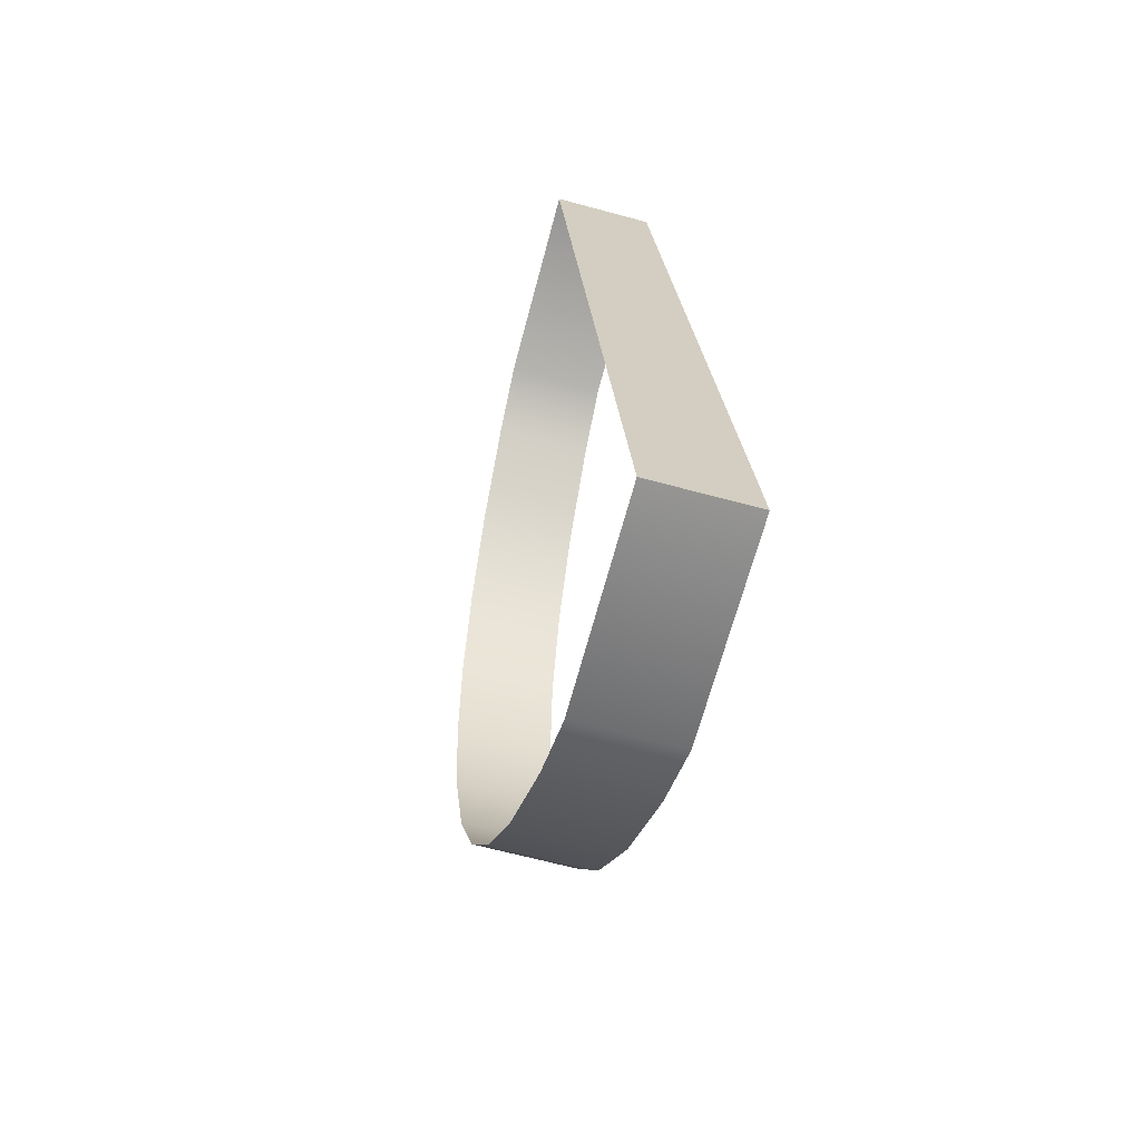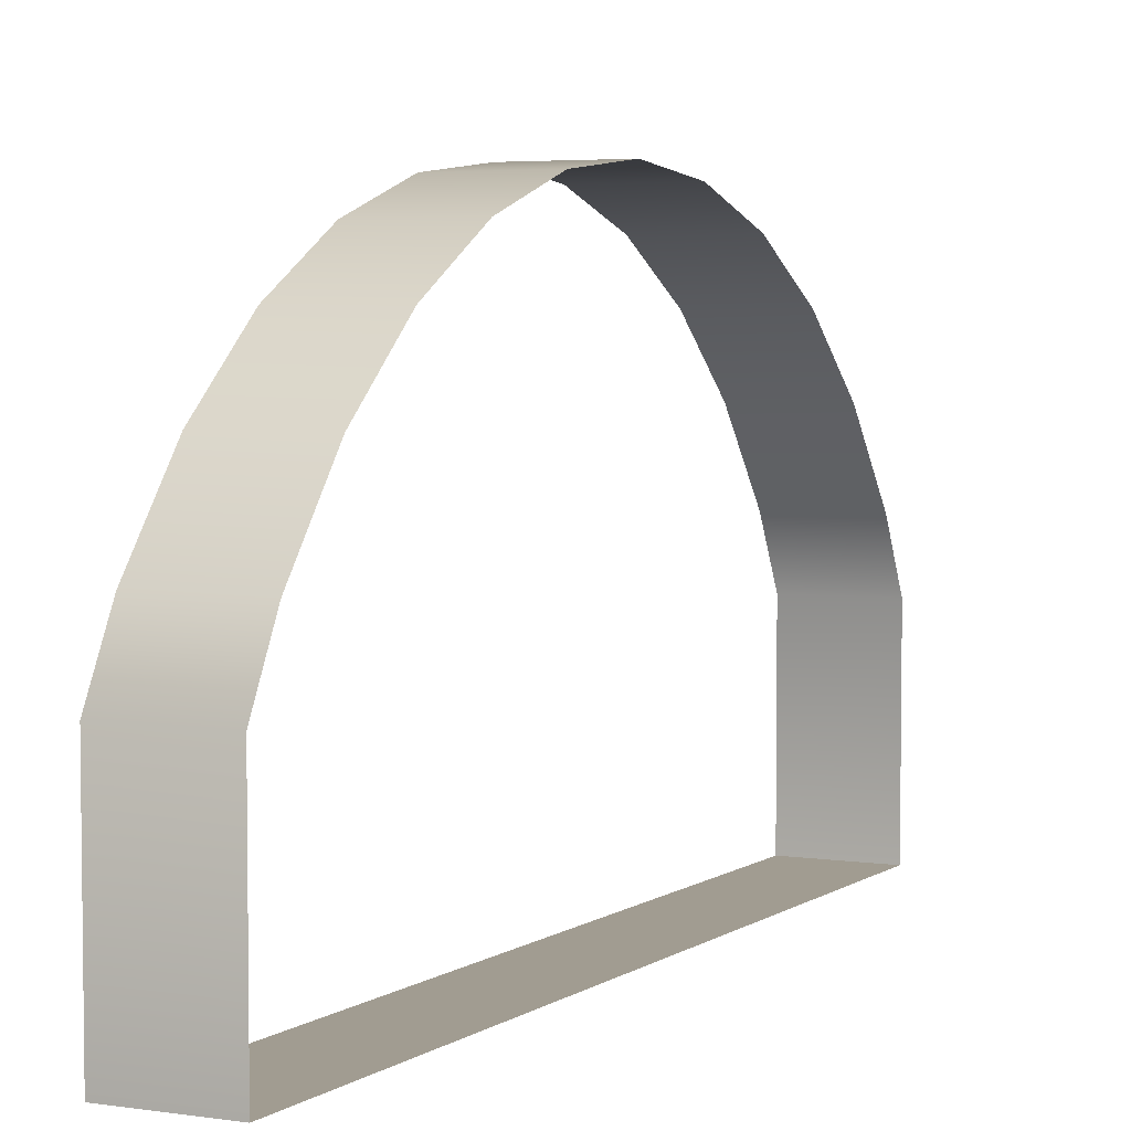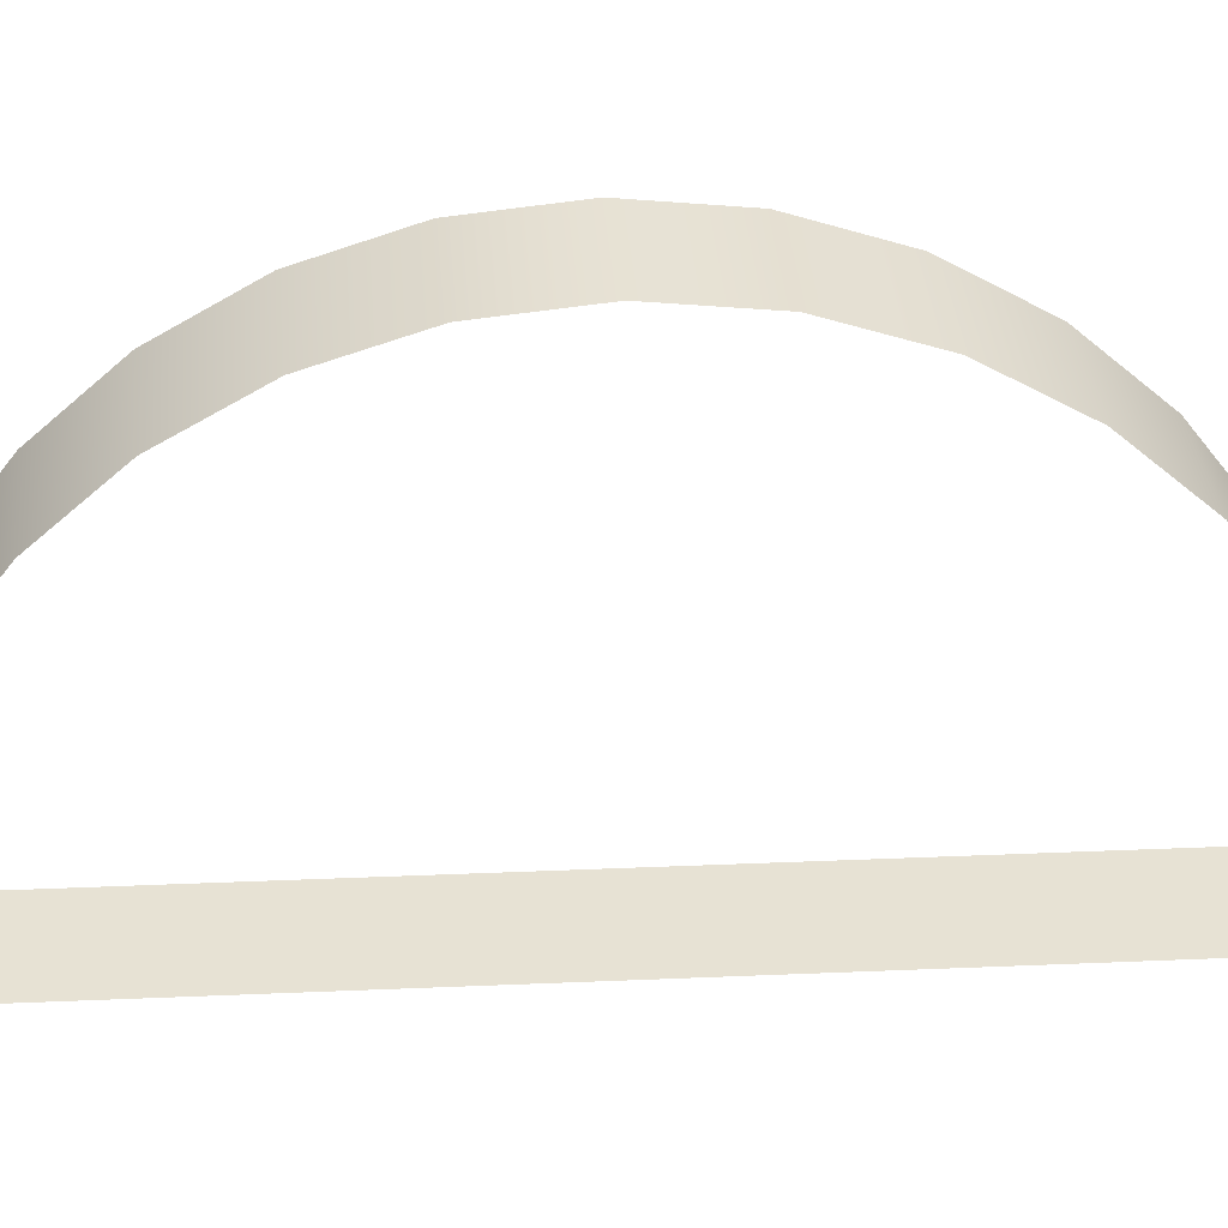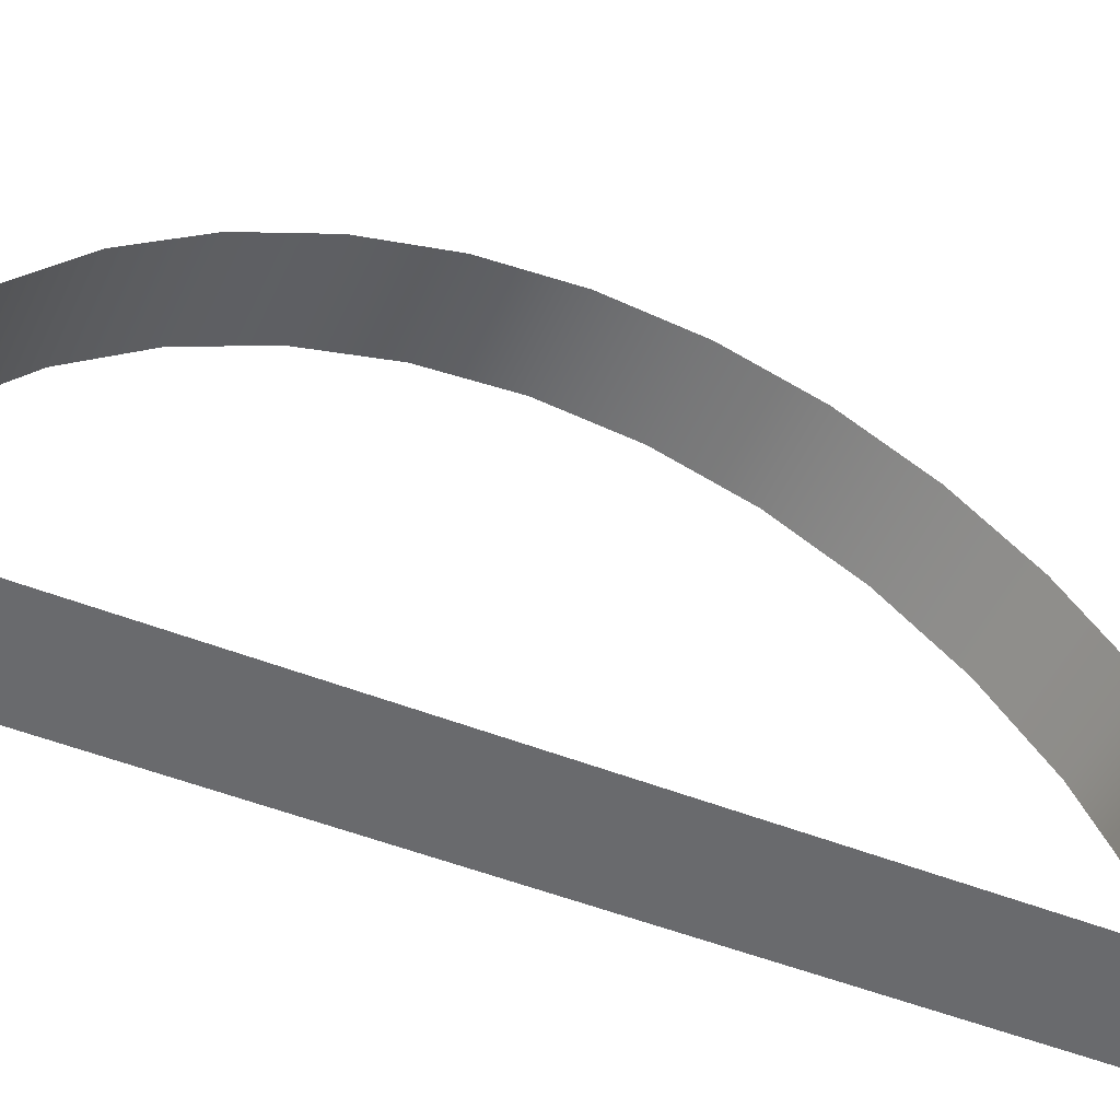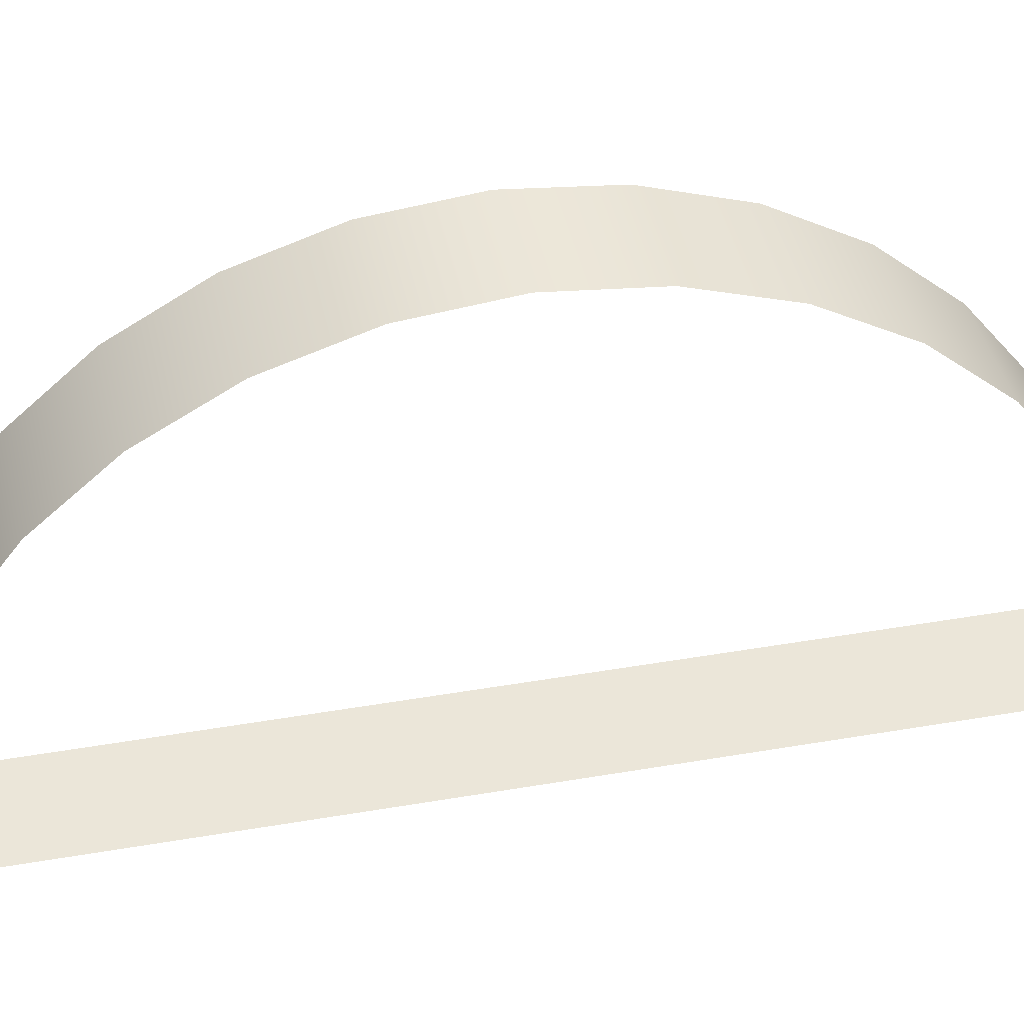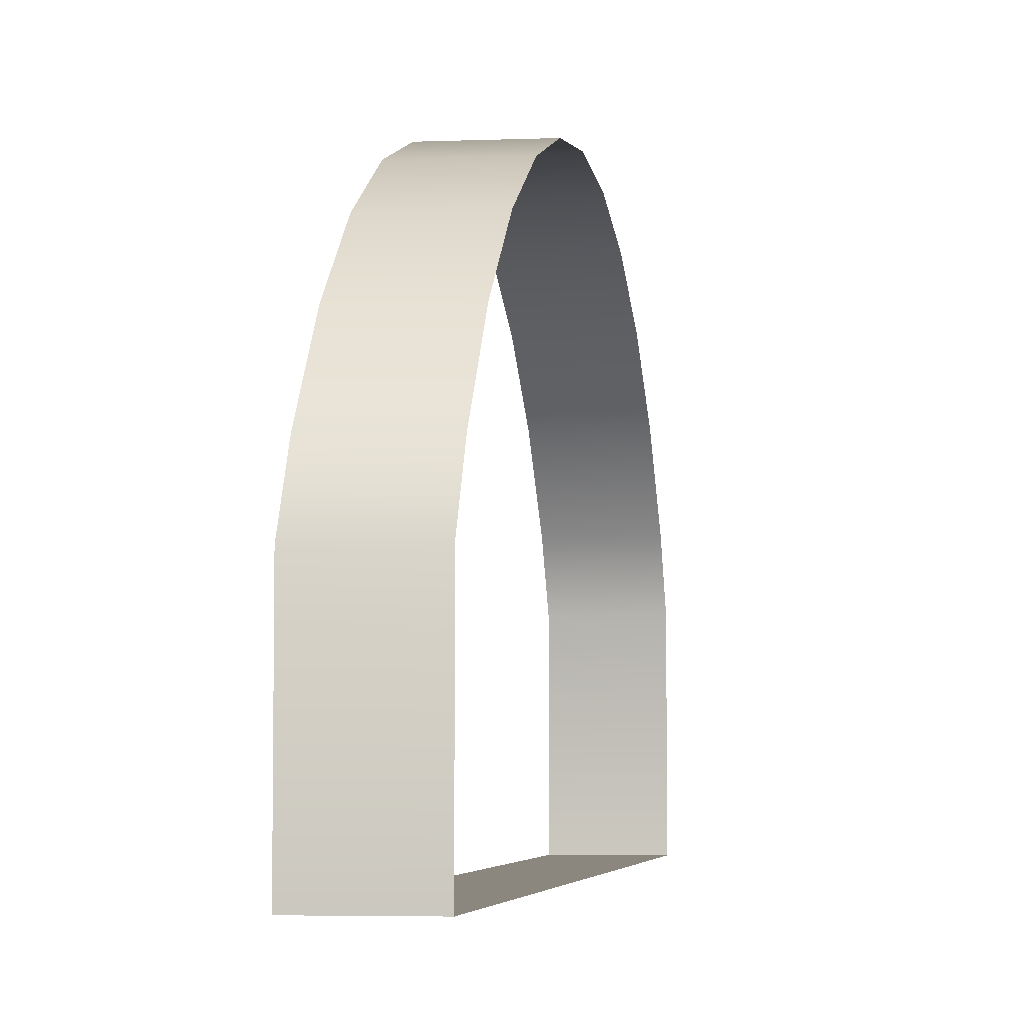
<metadata>
{"format":"obj","ext":"obj","renderer":"f3d","projection":"perspective","resolution":1024,"background":"white","views":[{"elev":-67.4,"azim":-15.0,"up":"+Z"},{"elev":4.5,"azim":24.7,"up":"+Y"},{"elev":39.8,"azim":82.9,"up":"+Y"},{"elev":-53.1,"azim":63.2,"up":"+Y"},{"elev":47.6,"azim":-104.9,"up":"+Y"},{"elev":-4.8,"azim":6.7,"up":"+Y"}]}
</metadata>
<code>
o #ID64
v -0.5799 0.6157 -0.0377
v -0.5706 0.6188 -0.02895
v -0.5805 0.6188 -0.02896
v -0.57 0.6157 -0.0377
v -0.5793 0.6108 -0.0458
v -0.5694 0.6108 -0.0458
v -0.5713 0.6198 -0.01989
v -0.5812 0.6198 -0.01989
v -0.5788 0.604 -0.05299
v -0.5689 0.604 -0.05299
v -0.572 0.6188 -0.01082
v -0.5818 0.6188 -0.01082
v -0.5783 0.5958 -0.05899
v -0.5684 0.5958 -0.05899
v -0.5726 0.6157 -0.002077
v -0.5825 0.6157 -0.002079
v -0.5781 0.5894 -0.06215
v -0.5682 0.5894 -0.06214
v -0.5732 0.6108 0.00603
v -0.5831 0.6108 0.006028
v -0.5781 0.5694 -0.06215
v -0.5682 0.5694 -0.06214
v -0.5737 0.604 0.01321
v -0.5836 0.604 0.01321
v -0.5744 0.5694 0.02237
v -0.5781 0.5694 -0.06215
v -0.5843 0.5694 0.02237
v -0.5682 0.5694 -0.06214
v -0.5741 0.5958 0.01921
v -0.584 0.5958 0.01921
v -0.5843 0.5894 0.02237
v -0.5744 0.5694 0.02237
v -0.5843 0.5694 0.02237
v -0.5744 0.5894 0.02237
f 1 2 3
f 2 1 4
f 5 4 1
f 4 5 6
f 3 7 8
f 7 3 2
f 9 6 5
f 6 9 10
f 8 11 12
f 11 8 7
f 10 13 14
f 13 10 9
f 12 15 16
f 15 12 11
f 14 17 18
f 17 14 13
f 16 19 20
f 19 16 15
f 18 21 22
f 21 18 17
f 20 23 24
f 23 20 19
f 25 26 27
f 26 25 28
f 24 29 30
f 29 24 23
f 31 32 33
f 32 31 34
f 30 34 31
f 34 30 29

</code>
